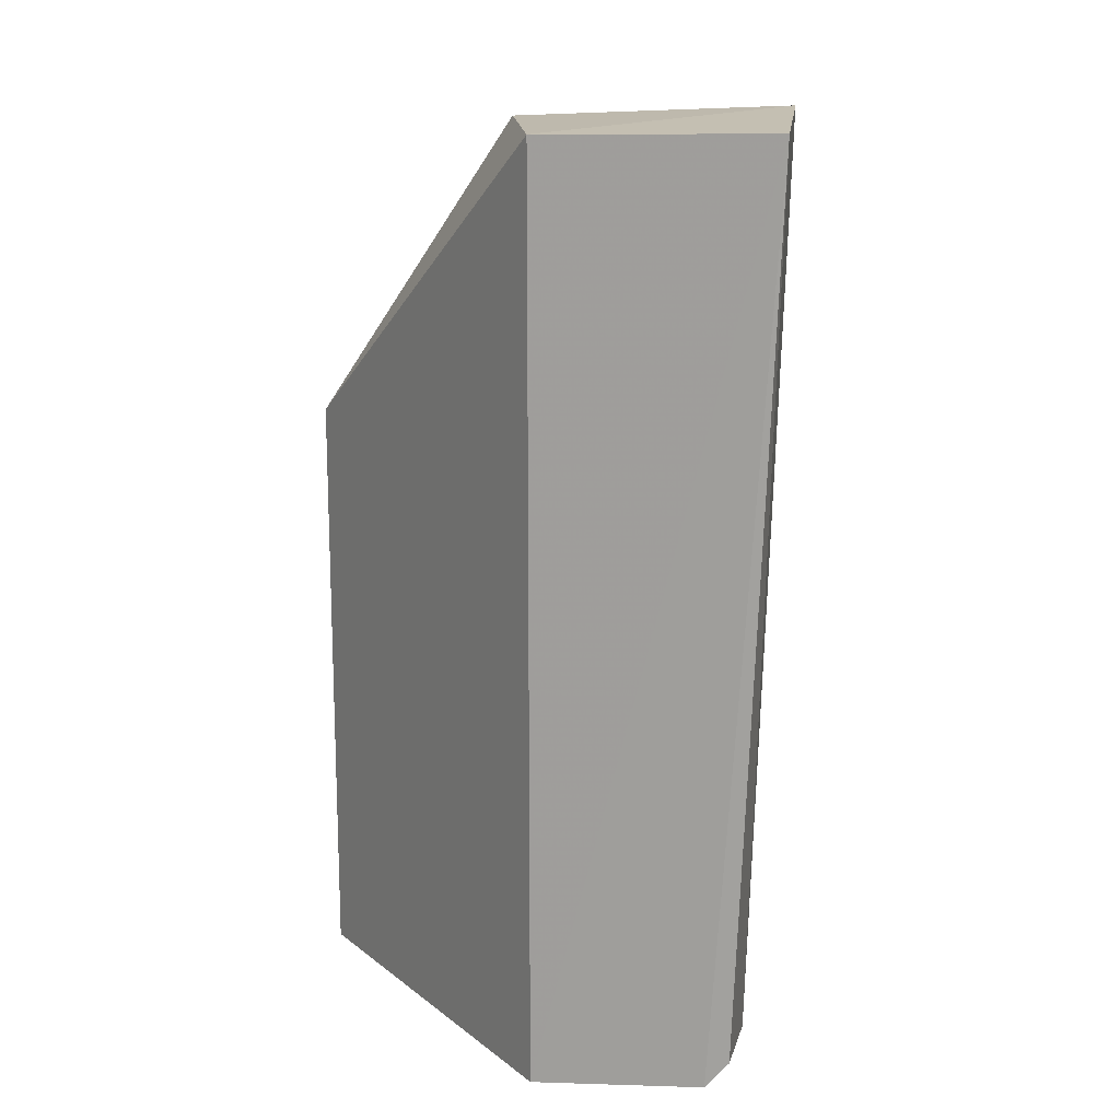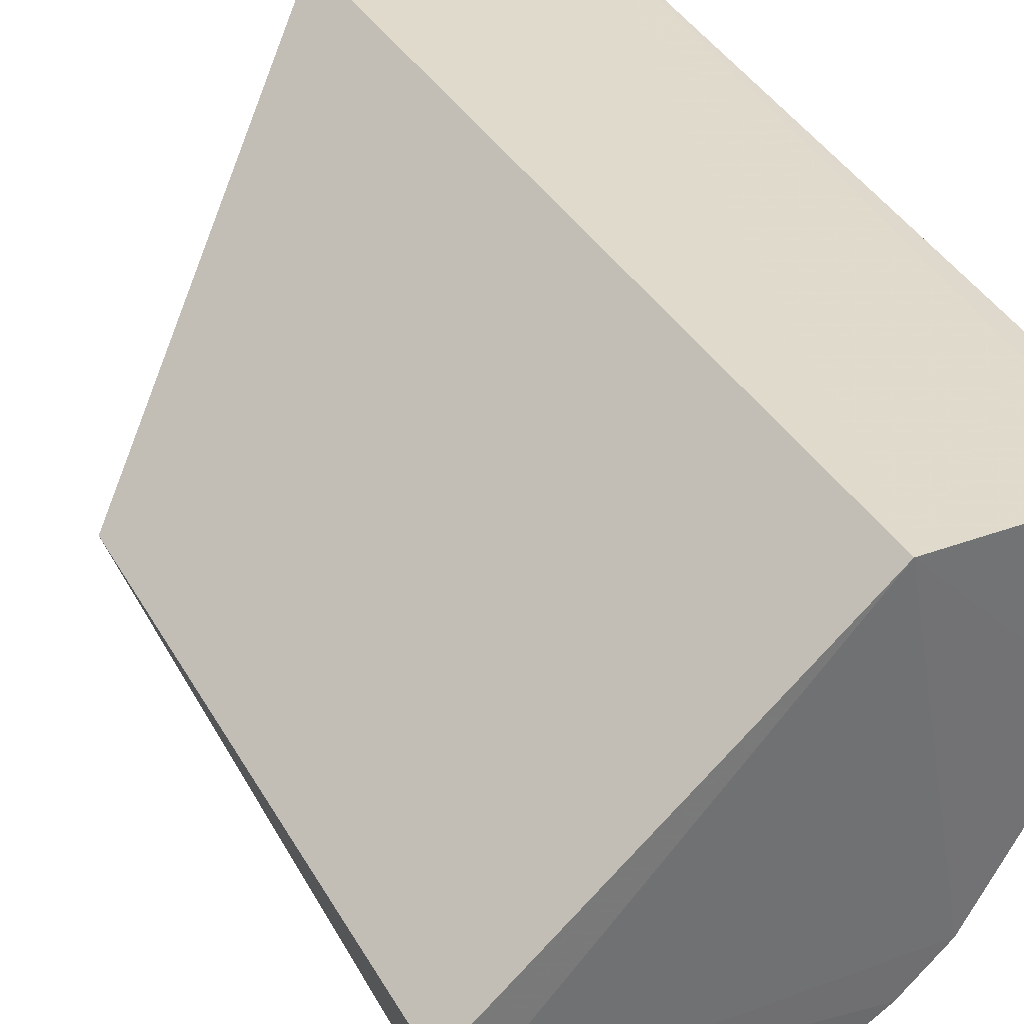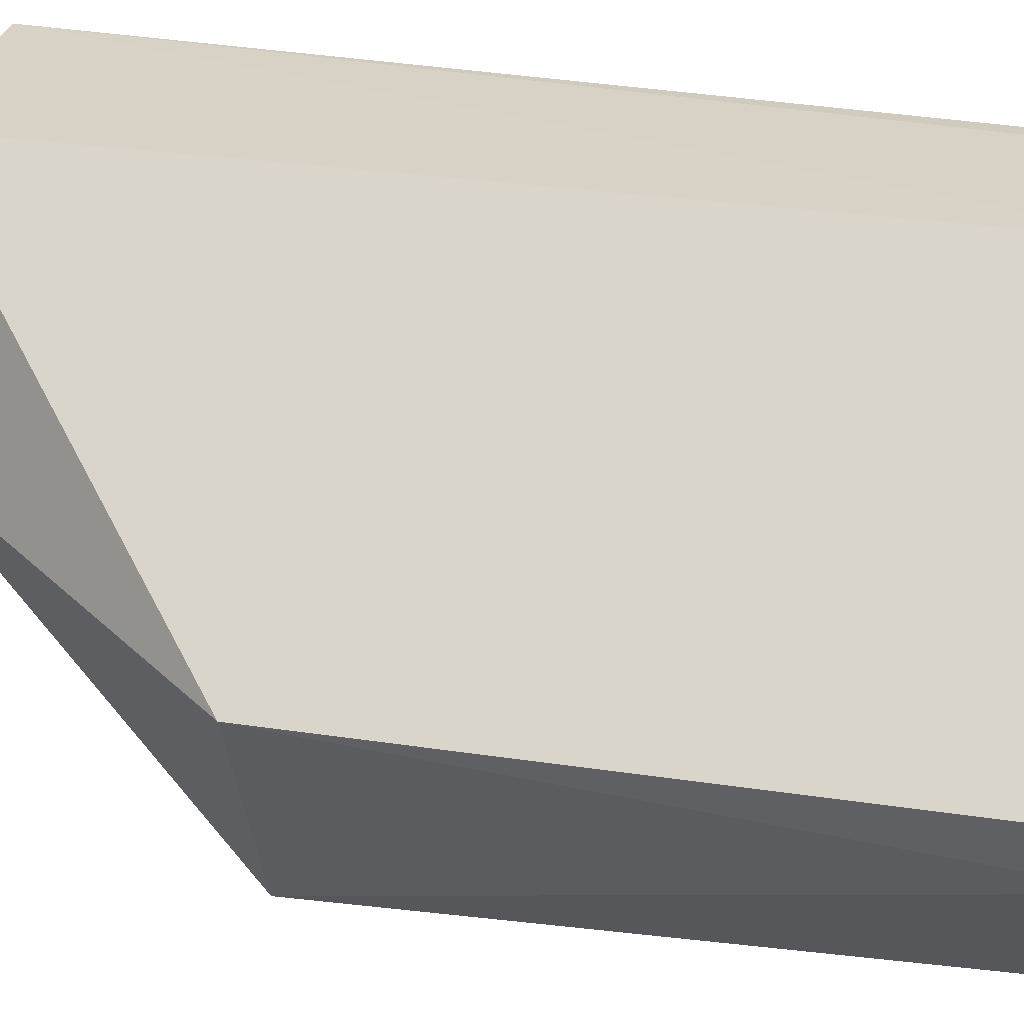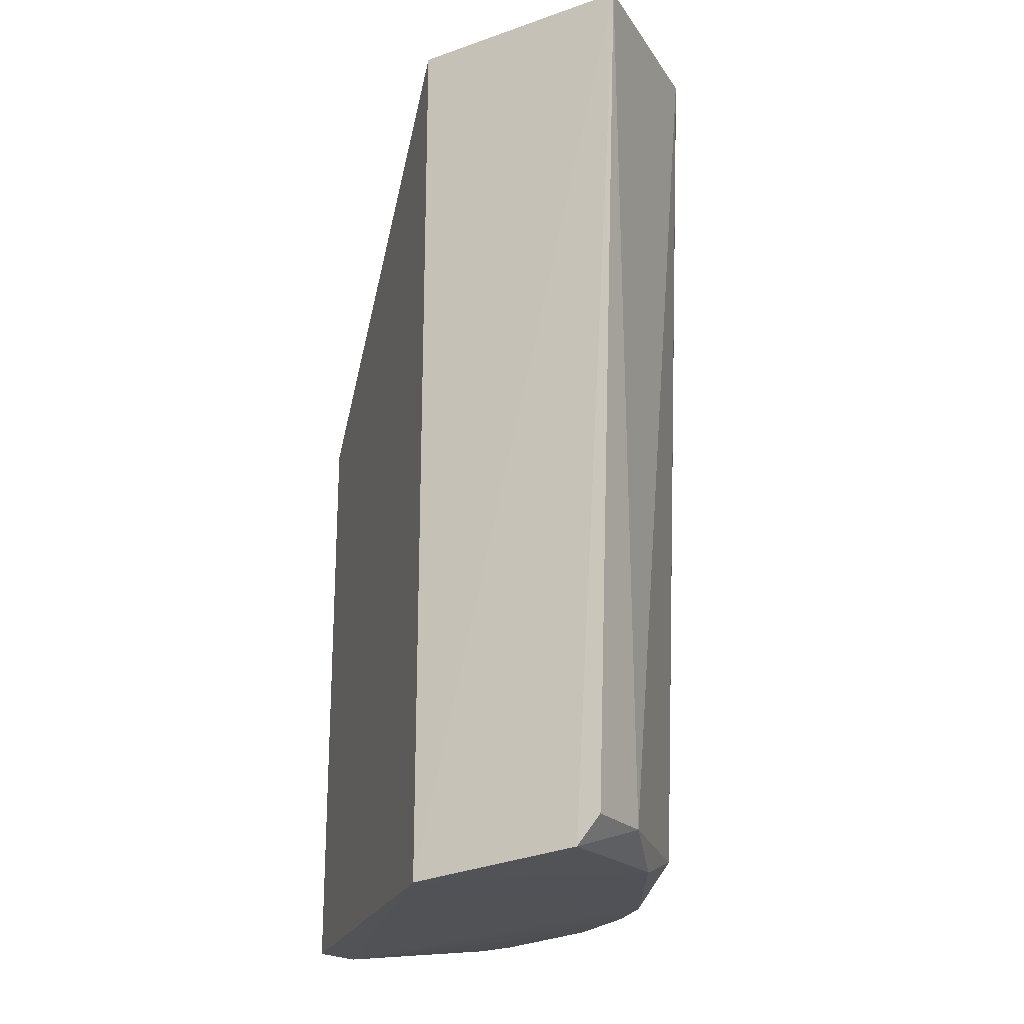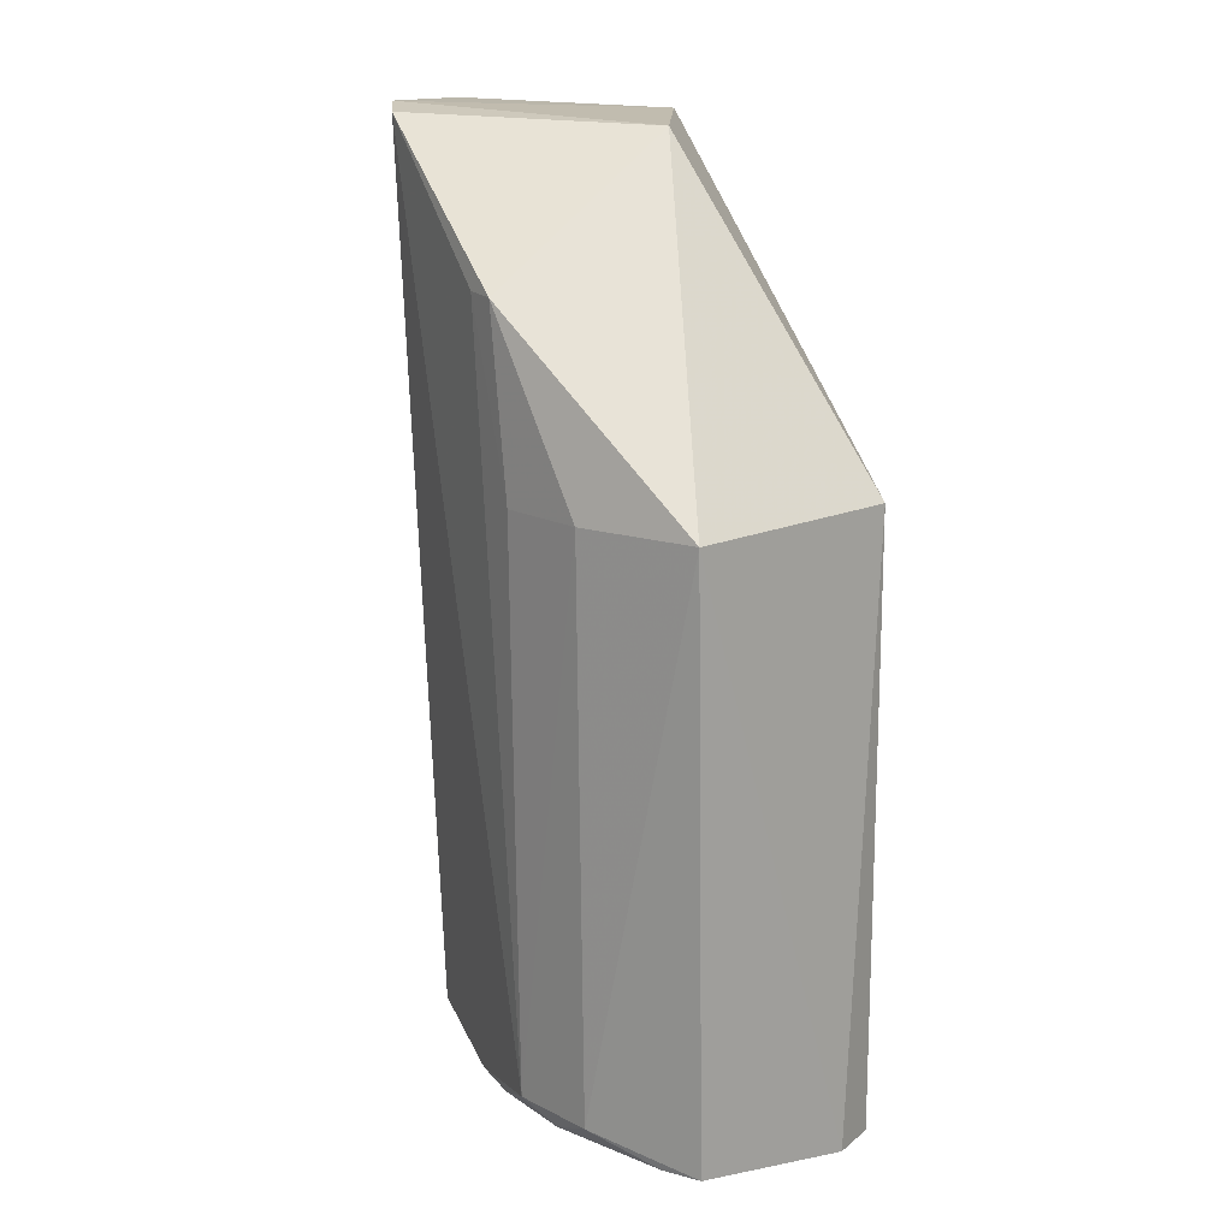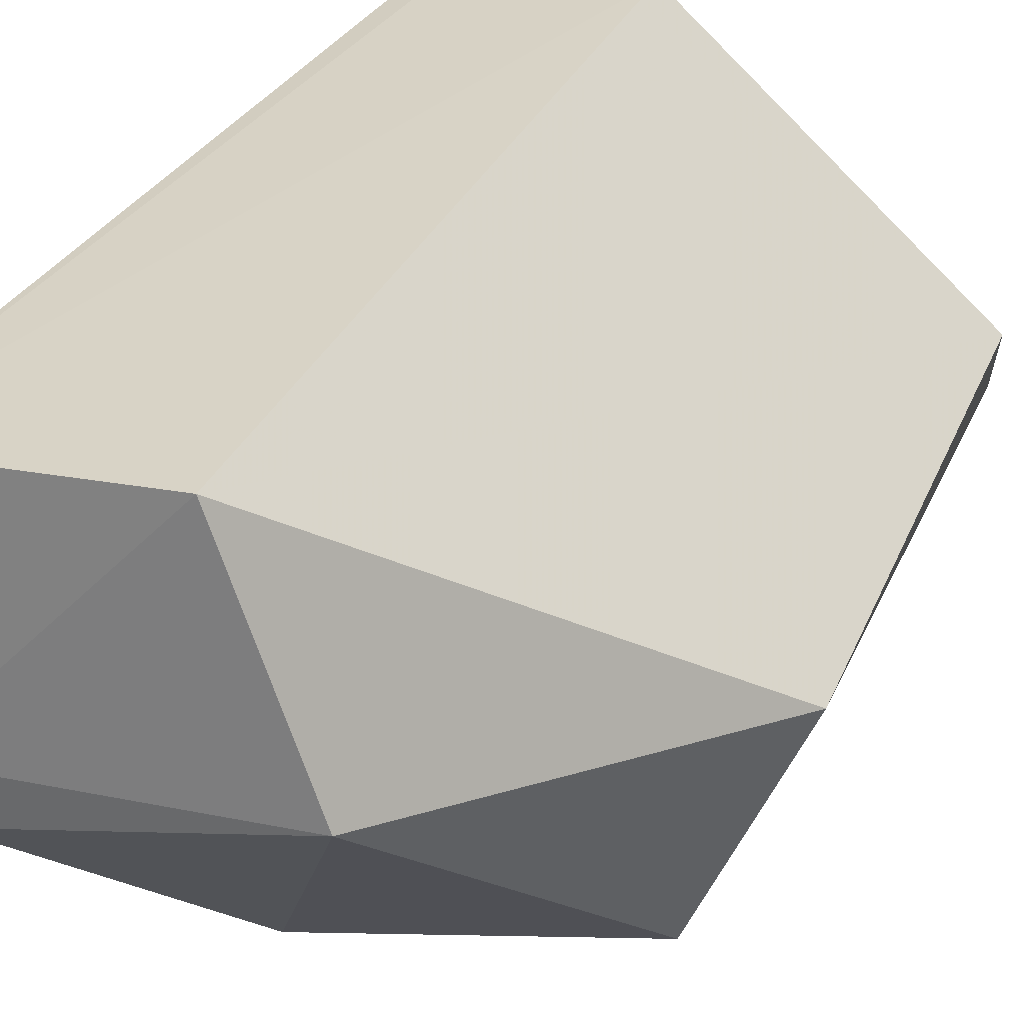
<metadata>
{"format":"obj","ext":"obj","renderer":"f3d","projection":"perspective","resolution":1024,"background":"white","views":[{"elev":15.5,"azim":15.2,"up":"+Y"},{"elev":33.4,"azim":-24.8,"up":"+Z"},{"elev":29.2,"azim":-77.3,"up":"+Z"},{"elev":-22.2,"azim":30.9,"up":"+Y"},{"elev":15.8,"azim":-158.1,"up":"+Y"},{"elev":28.6,"azim":-161.3,"up":"+Z"}]}
</metadata>
<code>
v 0.006115 -0.02705 0.0004809
v 0.005664 -0.03861 0.0004311
v 0.005411 -0.027 -0.002859
v 0.000413 -0.03124 -0.005727
v -0.0008522 -0.03124 -0.002981
v 0.00298 -0.03859 -0.004803
v 0.005641 -0.0386 -0.0005865
v 0.003087 -0.02712 0.000548
v 0.003317 -0.02887 -0.004696
v -0.0007376 -0.03918 -0.003617
v 0.005736 -0.02692 -0.002217
v 0.005019 -0.03855 -0.002651
v 0.003087 -0.03918 0.000548
v 0.002087 -0.02712 -0.002286
v 0.001992 -0.03124 -0.005382
v 0.003664 -0.02885 -0.004431
v 0.0004193 -0.03889 -0.00544
v 0.005355 -0.03898 0.0004608
v -0.0008522 -0.03918 -0.002981
v 0.003044 -0.03124 -0.00487
v 0.001942 -0.03859 -0.0053
v 0.005221 -0.03889 -0.001654
v 0.002501 -0.03889 -0.004839
v 0.0009447 -0.03889 -0.005367
v 0.003999 -0.03889 -0.003713
v 0.003457 -0.03889 -0.004223
f 7 1 2
f 10 5 4
f 11 1 7
f 11 8 1
f 12 11 7
f 12 3 11
f 13 1 8
f 14 4 5
f 14 5 8
f 14 9 4
f 14 3 9
f 14 11 3
f 14 8 11
f 15 4 9
f 16 9 3
f 16 3 6
f 17 10 4
f 18 2 1
f 18 1 13
f 18 7 2
f 19 5 10
f 19 10 13
f 19 13 8
f 19 8 5
f 20 15 9
f 20 6 15
f 20 16 6
f 20 9 16
f 21 15 6
f 21 17 4
f 21 4 15
f 22 12 7
f 22 7 18
f 22 18 13
f 23 21 6
f 24 17 21
f 24 21 23
f 24 23 10
f 24 10 17
f 25 12 22
f 25 22 13
f 25 13 10
f 25 6 3
f 25 3 12
f 26 23 6
f 26 6 25
f 26 25 10
f 26 10 23

</code>
